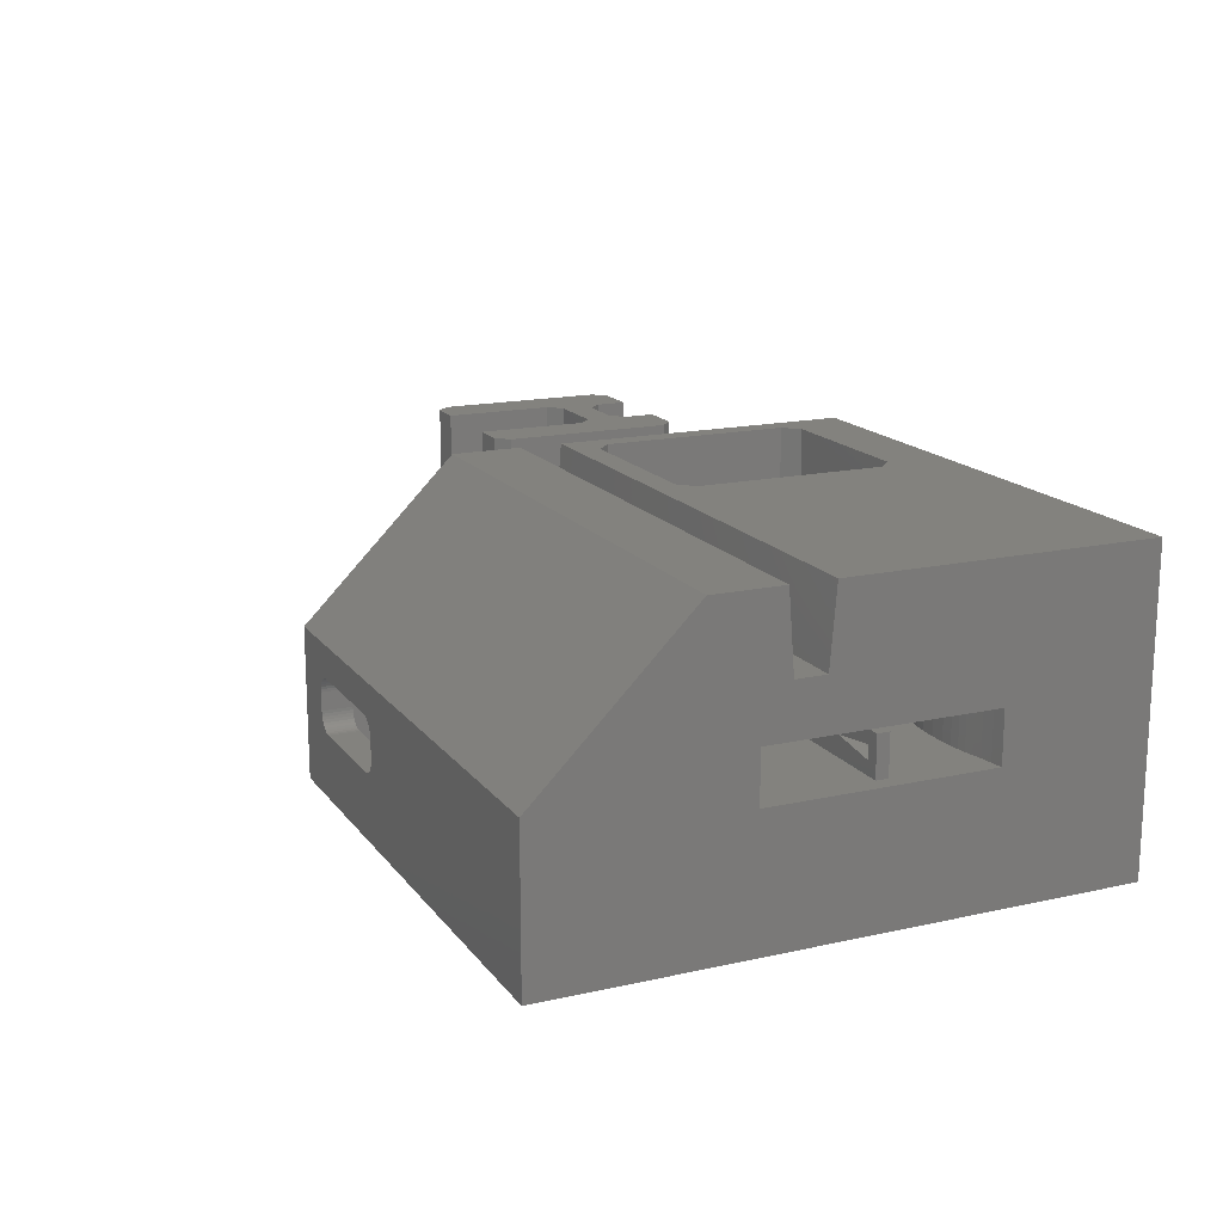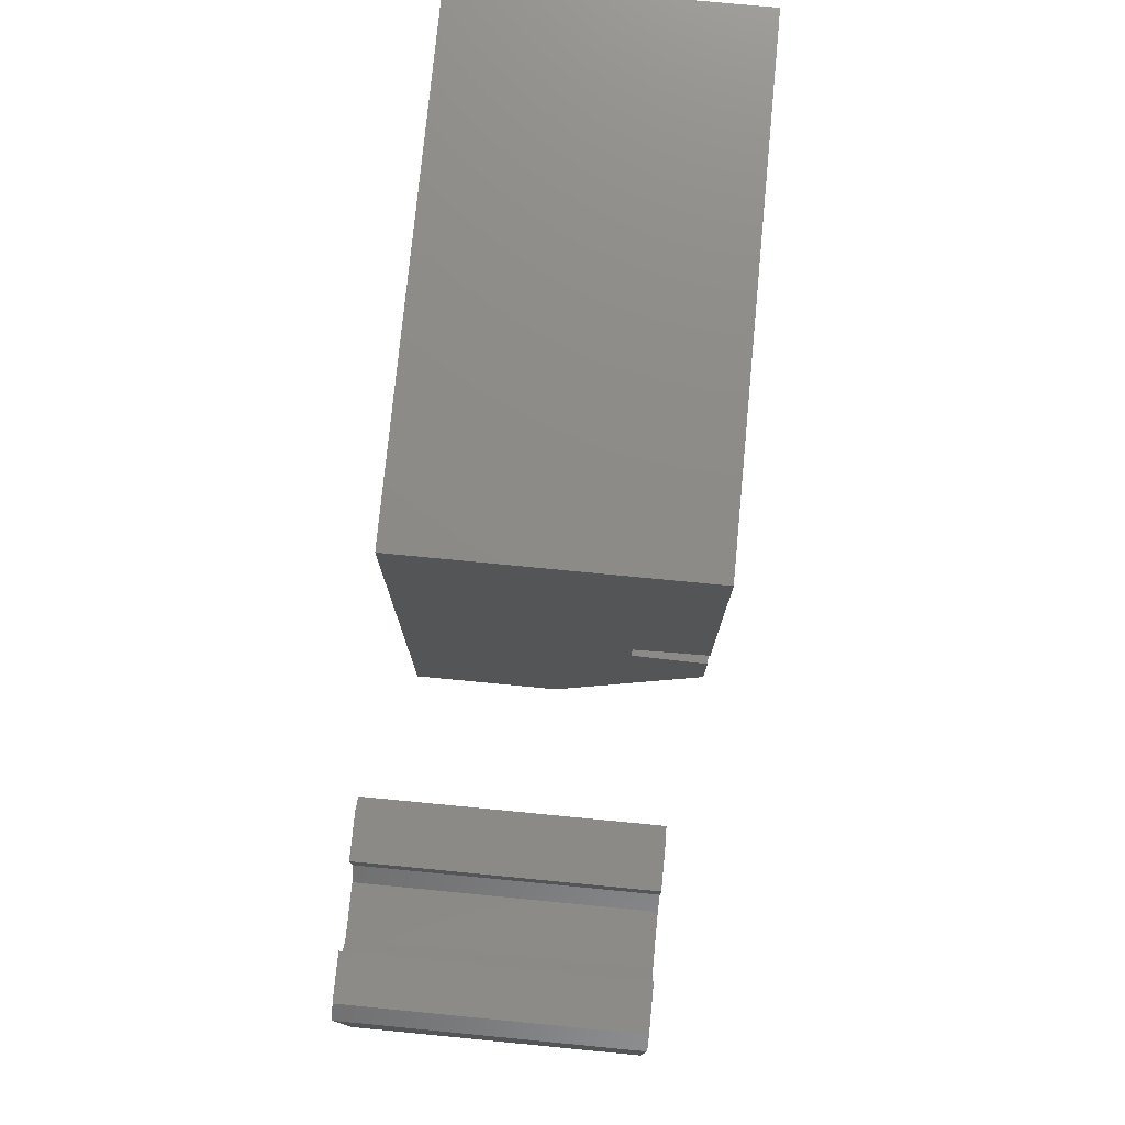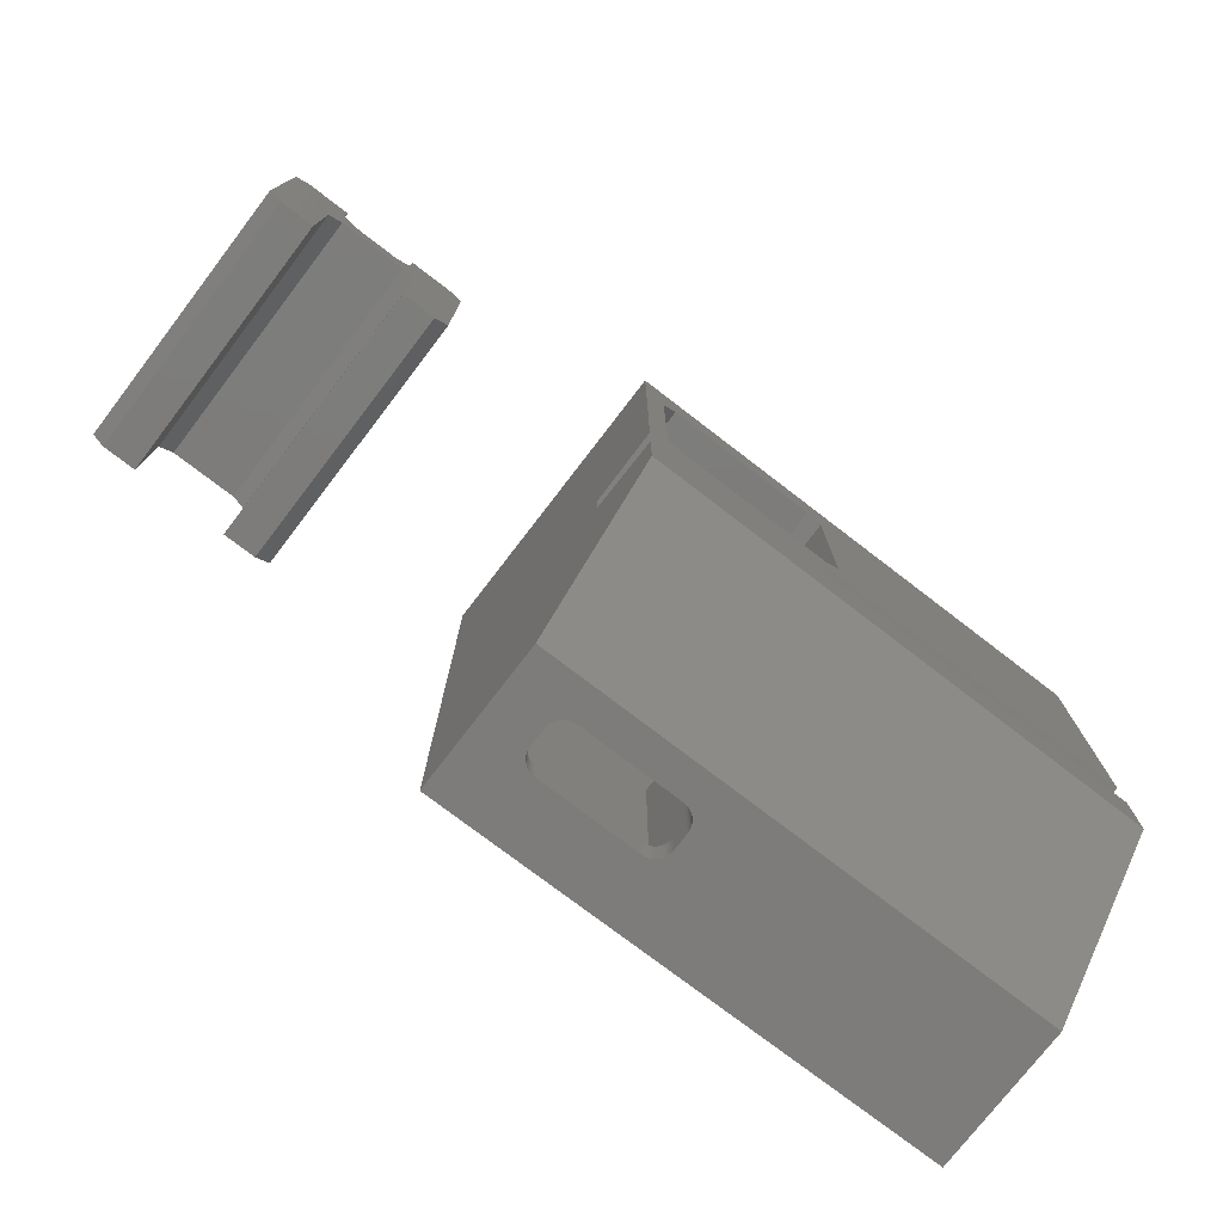
<metadata>
{"format":"stl","ext":"stl","renderer":"f3d","projection":"perspective","resolution":1024,"background":"white","views":[{"elev":16.4,"azim":65.5,"up":"+Z"},{"elev":76.5,"azim":-84.5,"up":"+Y"},{"elev":-76.0,"azim":-37.5,"up":"+Y"}]}
</metadata>
<code>
# stl→obj: 330 verts, 668 faces
v 16.77 9.005 -1.675
v 17.6 -5.522 -1.675
v 17.6 9.121 -1.675
v 16.77 -5.406 -1.675
v 15.98 8.868 -1.675
v 15.98 -5.269 -1.675
v 15.34 8.74 -1.675
v 15.34 -5.141 -1.675
v 14.78 8.628 -1.675
v 14.78 -5.029 -1.675
v 14.22 8.534 -1.675
v 14.22 -4.935 -1.675
v 13.6 8.462 -1.675
v 13.6 -4.864 -1.675
v 12.83 8.416 -1.675
v 12.83 -4.817 -1.675
v 11.84 8.4 -1.675
v 11.84 -4.801 -1.675
v 10.86 8.431 -1.675
v 10.86 -4.832 -1.675
v 10.1 8.513 -1.675
v 10.1 -4.914 -1.675
v 3.055 3.364 -1.675
v 9.482 8.629 -1.675
v 3.027 1.799 -1.675
v 3.137 4.855 -1.675
v 8.352 8.904 -1.675
v 3.055 0.2344 -1.675
v 7.692 9.029 -1.675
v 9.482 -5.03 -1.675
v 3.275 6.2 -1.675
v 6.88 9.117 -1.675
v 3.137 -1.257 -1.675
v 5.837 9.15 -1.675
v 8.352 -5.305 -1.675
v 5.086 8.998 -1.675
v 5.465 9.11 -1.675
v 7.692 -5.43 -1.675
v 4.722 8.826 -1.675
v 3.275 -2.601 -1.675
v 3.473 7.338 -1.675
v 6.88 -5.518 -1.675
v 4.381 8.604 -1.675
v 5.837 -5.551 -1.675
v 4.074 8.339 -1.675
v 3.473 -3.739 -1.675
v 3.809 8.036 -1.675
v 4.722 -5.227 -1.675
v 3.602 7.696 -1.675
v 5.086 -5.399 -1.675
v 5.465 -5.511 -1.675
v 4.381 -5.006 -1.675
v 4.074 -4.741 -1.675
v 3.809 -4.437 -1.675
v 3.602 -4.098 -1.675
v 16.77 -5.406 1.675
v 17.6 9.121 1.675
v 17.6 -5.522 1.675
v 16.77 9.005 1.675
v 15.98 -5.269 1.675
v 15.98 8.868 1.675
v 15.34 -5.141 1.675
v 15.34 8.74 1.675
v 14.78 -5.029 1.675
v 14.78 8.628 1.675
v 14.22 -4.935 1.675
v 14.22 8.534 1.675
v 13.6 -4.864 1.675
v 13.6 8.462 1.675
v 12.83 -4.817 1.675
v 12.83 8.416 1.675
v 11.84 -4.801 1.675
v 11.84 8.4 1.675
v 10.86 -4.832 1.675
v 10.86 8.431 1.675
v 10.1 -4.914 1.675
v 10.1 8.513 1.675
v 3.055 0.2344 1.675
v 9.482 -5.03 1.675
v 3.027 1.799 1.675
v 3.137 -1.257 1.675
v 8.352 -5.305 1.675
v 3.055 3.364 1.675
v 7.692 -5.43 1.675
v 9.482 8.629 1.675
v 3.275 -2.601 1.675
v 6.88 -5.518 1.675
v 3.137 4.855 1.675
v 5.837 -5.551 1.675
v 8.352 8.904 1.675
v 5.086 -5.399 1.675
v 5.465 -5.511 1.675
v 7.692 9.029 1.675
v 4.722 -5.227 1.675
v 3.275 6.2 1.675
v 3.473 -3.739 1.675
v 6.88 9.117 1.675
v 4.381 -5.006 1.675
v 5.837 9.15 1.675
v 4.074 -4.741 1.675
v 3.473 7.338 1.675
v 3.809 -4.437 1.675
v 4.722 8.826 1.675
v 3.602 -4.098 1.675
v 5.086 8.998 1.675
v 5.465 9.11 1.675
v 4.381 8.604 1.675
v 4.074 8.339 1.675
v 3.809 8.036 1.675
v 3.602 7.696 1.675
v 17.6 9.121 0
v 17.6 -5.522 0
v -17.6 -1.701 5
v 17.6 -1.301 10
v -17.6 -1.301 10
v 17.6 -1.701 5
v 17.6 -3.701 5
v -17.6 -4.1 10
v 17.6 -4.1 10
v -17.6 -3.701 5
v -17.6 -15.46 3.241
v 17.6 -8.7 10
v -17.6 -8.7 10
v 17.6 -18.7 0
v 17.6 18.7 0
v 17.6 18.7 -10
v 17.6 -18.7 -10
v 17.6 18.7 10
v -6.3 -18.7 -2.15
v -17.6 -18.7 0
v -13.3 -18.7 -2.15
v -13.49 -18.7 -2.165
v -13.67 -18.7 -2.209
v -13.84 -18.7 -2.281
v -14.01 -18.7 -2.379
v -14.15 -18.7 -2.501
v -14.27 -18.7 -2.645
v -14.37 -18.7 -2.805
v -14.44 -18.7 -2.979
v -14.49 -18.7 -3.162
v -14.5 -18.7 -3.35
v -14.5 -18.7 -4.56
v -17.6 -18.7 -10
v -14.49 -18.7 -4.748
v -14.44 -18.7 -4.931
v -14.37 -18.7 -5.105
v -13.3 -18.7 -5.76
v -6.3 -18.7 -5.76
v -13.49 -18.7 -5.745
v -13.67 -18.7 -5.701
v -13.84 -18.7 -5.629
v -14.01 -18.7 -5.531
v -14.15 -18.7 -5.409
v -14.27 -18.7 -5.265
v -6.112 -18.7 -2.165
v -5.929 -18.7 -2.209
v -5.755 -18.7 -2.281
v -5.595 -18.7 -2.379
v -5.451 -18.7 -2.501
v -5.329 -18.7 -2.645
v -5.231 -18.7 -2.805
v -5.159 -18.7 -2.979
v -5.115 -18.7 -3.162
v -5.1 -18.7 -3.35
v -5.1 -18.7 -4.56
v -5.115 -18.7 -4.748
v -5.159 -18.7 -4.931
v -5.231 -18.7 -5.105
v -5.329 -18.7 -5.265
v -5.451 -18.7 -5.409
v -5.595 -18.7 -5.531
v -5.755 -18.7 -5.629
v -5.929 -18.7 -5.701
v -6.112 -18.7 -5.745
v -17.6 18.7 -10
v -3.4 13.89 10
v -4.4 14.89 10
v -17.6 18.7 10
v -16.2 13.89 10
v -15.2 14.89 10
v -3.4 1.339 10
v -4.4 0.3394 10
v -15.2 0.3394 10
v -16.2 1.339 10
v 9.889 2.199 0.5
v 9.889 2.199 -0.5
v 7.756 2.199 0
v 3.8 2.199 -1.3
v 10.6 2.199 -0.4
v 10.6 2.199 0.4
v 11.31 2.199 0.5
v 11.31 2.199 -0.5
v 4.6 2.199 0.4438
v 17.4 2.199 -1.3
v 13.44 2.199 0
v 16.6 2.199 -0.4438
v 17.4 2.199 1.3
v 3.8 2.199 1.3
v 16.6 2.199 0.4438
v 4.6 2.199 -0.4438
v 11.31 1.399 -0.5
v 11.31 1.399 0.5
v 10.6 1.399 0.4
v 9.889 1.399 0.5
v 9.889 1.399 -0.5
v 13.44 1.399 0
v 16.6 1.399 0.4438
v 10.6 1.399 -0.4
v 3.8 1.399 -1.3
v 7.756 1.399 0
v 4.6 1.399 -0.4438
v 3.8 1.399 1.3
v 17.4 1.399 1.3
v 4.6 1.399 0.4438
v 16.6 1.399 -0.4438
v 17.4 1.399 -1.3
v -13.49 -16.71 -5.745
v -13.3 -16.71 -5.76
v -14.5 -14.46 -3.35
v -14.5 -16.71 -4.15
v -14.5 -14.46 -4.15
v -14.5 -16.71 -4.56
v -5.929 -16.71 -5.701
v -5.755 -16.71 -5.629
v -6.3 -16.71 -5.76
v -6.112 -16.71 -5.745
v -14.01 -14.46 -2.379
v -14.15 -14.46 -2.501
v -5.115 -14.46 -3.162
v -5.1 -14.46 -3.35
v -5.595 -16.71 -5.531
v -6.3 -14.46 -2.15
v -13.3 -14.46 -2.15
v -13.67 -16.71 -5.701
v -14.49 -14.46 -3.162
v -13.84 -16.71 -5.629
v -14.27 -14.46 -2.645
v -5.929 -14.46 -2.209
v -6.112 -14.46 -2.165
v -14.01 -16.71 -5.531
v -14.44 -14.46 -2.979
v -14.37 -14.46 -2.805
v -14.49 -16.71 -4.748
v -5.329 -14.46 -2.645
v -5.231 -14.46 -2.805
v -14.15 -16.71 -5.409
v -14.27 -16.71 -5.265
v -5.755 -14.46 -2.281
v -5.1 -16.71 -4.56
v -5.1 -16.71 -4.15
v -5.1 -14.46 -4.15
v -5.451 -14.46 -2.501
v -5.329 -16.71 -5.265
v -5.451 -16.71 -5.409
v -14.37 -16.71 -5.105
v -14.44 -16.71 -4.931
v -13.67 -14.46 -2.209
v -13.84 -14.46 -2.281
v -5.159 -16.71 -4.931
v -5.231 -16.71 -5.105
v -5.115 -16.71 -4.748
v -13.49 -14.46 -2.165
v -5.595 -14.46 -2.379
v -5.159 -14.46 -2.979
v -4.2 -0.07057 -7.65
v -4.2 0.5394 -7.65
v -4.2 1.349 -7.65
v -4.2 -5.161 -2.15
v -4.2 0.5394 3.55
v -4.2 -14.46 -4.15
v -4.2 -16.71 -7.65
v -4.2 -16.71 -4.15
v -4.2 -14.46 -2.15
v -15.4 -14.46 -2.15
v -15.4 -5.161 -2.15
v -15.4 -0.07057 -7.65
v -15.4 -16.71 -7.65
v -15.4 0.5394 -7.65
v -15.4 0.5394 3.55
v -15.4 -14.46 -4.15
v -15.4 -16.71 -4.15
v -15.4 1.349 -7.65
v -3.4 1.339 -7.65
v -3.4 13.89 -7.65
v -16.2 13.89 -7.65
v -16.2 1.339 -7.65
v -4.4 0.3394 3.35
v -15.2 14.89 -7.65
v -4.4 14.89 -7.65
v -15.2 0.3394 3.35
v -38.95 8.051 -10
v -34.45 8.051 7.65
v -38.95 8.051 7.65
v -34.45 8.051 -10
v -39.85 -0.5 7.65
v -39.85 7.151 -10
v -39.85 7.151 7.65
v -39.85 -0.5 -10
v -33.55 -0.5 -10
v -33.55 7.151 7.65
v -33.55 7.151 -10
v -33.55 -0.5 7.65
v -38.3 10.05 7.65
v -39.2 10.95 -10
v -39.2 10.95 7.65
v -38.3 10.05 -10
v -39.2 13.05 -10
v -39.2 13.05 7.65
v -35.1 10.05 -10
v -34.2 10.95 7.65
v -34.2 10.95 -10
v -35.1 10.05 7.65
v -34.2 13.05 7.65
v -34.2 13.05 -10
v -42.1 -0.5 -10
v -43 0.4 7.65
v -43 0.4 -10
v -42.1 -0.5 7.65
v -31.3 -0.5 7.65
v -30.4 0.4 -10
v -30.4 0.4 7.65
v -31.3 -0.5 -10
v -30.4 12.15 7.65
v -31.3 13.05 -10
v -31.3 13.05 7.65
v -30.4 12.15 -10
v -43 12.15 -10
v -42.1 13.05 7.65
v -42.1 13.05 -10
v -43 12.15 7.65
f 1 2 3
f 1 4 2
f 5 4 1
f 5 6 4
f 7 6 5
f 7 8 6
f 9 8 7
f 9 10 8
f 11 10 9
f 11 12 10
f 13 12 11
f 13 14 12
f 15 14 13
f 15 16 14
f 17 16 15
f 17 18 16
f 19 18 17
f 19 20 18
f 21 20 19
f 21 22 20
f 23 21 24
f 21 25 22
f 26 24 27
f 28 22 25
f 26 27 29
f 22 28 30
f 31 29 32
f 33 30 28
f 31 32 34
f 30 33 35
f 36 34 37
f 35 33 38
f 39 34 36
f 40 38 33
f 34 39 41
f 38 40 42
f 41 39 43
f 42 40 44
f 41 43 45
f 46 44 40
f 41 45 47
f 48 44 46
f 41 47 49
f 44 50 51
f 34 41 31
f 21 23 25
f 29 31 26
f 44 48 50
f 24 26 23
f 48 46 52
f 53 46 54
f 54 46 55
f 52 46 53
f 56 57 58
f 56 59 57
f 60 59 56
f 60 61 59
f 62 61 60
f 62 63 61
f 64 63 62
f 64 65 63
f 66 65 64
f 66 67 65
f 68 67 66
f 68 69 67
f 70 69 68
f 70 71 69
f 72 71 70
f 72 73 71
f 74 73 72
f 74 75 73
f 76 75 74
f 76 77 75
f 78 76 79
f 76 80 77
f 81 79 82
f 83 77 80
f 81 82 84
f 77 83 85
f 86 84 87
f 88 85 83
f 86 87 89
f 85 88 90
f 91 89 92
f 90 88 93
f 94 89 91
f 95 93 88
f 89 94 96
f 93 95 97
f 96 94 98
f 97 95 99
f 96 98 100
f 101 99 95
f 96 100 102
f 103 99 101
f 96 102 104
f 99 105 106
f 89 96 86
f 76 78 80
f 84 86 81
f 99 103 105
f 79 81 78
f 103 101 107
f 108 101 109
f 109 101 110
f 107 101 108
f 59 111 57
f 1 111 59
f 111 1 3
f 5 59 61
f 59 5 1
f 7 61 63
f 61 7 5
f 9 63 65
f 63 9 7
f 11 65 67
f 65 11 9
f 13 67 69
f 67 13 11
f 15 69 71
f 69 15 13
f 17 71 73
f 71 17 15
f 19 73 75
f 73 19 17
f 21 75 77
f 75 21 19
f 24 77 85
f 77 24 21
f 27 85 90
f 85 27 24
f 29 90 93
f 90 29 27
f 32 93 97
f 93 32 29
f 34 97 99
f 97 34 32
f 37 99 106
f 99 37 34
f 36 106 105
f 106 36 37
f 39 105 103
f 105 39 36
f 43 103 107
f 103 43 39
f 45 107 108
f 107 45 43
f 109 45 108
f 45 109 47
f 110 47 109
f 47 110 49
f 101 49 110
f 49 101 41
f 95 41 101
f 41 95 31
f 88 31 95
f 31 88 26
f 83 26 88
f 26 83 23
f 80 23 83
f 23 80 25
f 78 25 80
f 25 78 28
f 81 28 78
f 28 81 33
f 86 33 81
f 33 86 40
f 96 40 86
f 40 96 46
f 104 46 96
f 46 104 55
f 102 55 104
f 55 102 54
f 100 54 102
f 54 100 53
f 52 100 98
f 100 52 53
f 48 98 94
f 98 48 52
f 50 94 91
f 94 50 48
f 51 91 92
f 91 51 50
f 44 92 89
f 92 44 51
f 42 89 87
f 89 42 44
f 38 87 84
f 87 38 42
f 35 84 82
f 84 35 38
f 30 82 79
f 82 30 35
f 22 79 76
f 79 22 30
f 20 76 74
f 76 20 22
f 18 74 72
f 74 18 20
f 16 72 70
f 72 16 18
f 14 70 68
f 70 14 16
f 12 68 66
f 68 12 14
f 10 66 64
f 66 10 12
f 8 64 62
f 64 8 10
f 6 62 60
f 62 6 8
f 4 60 56
f 60 4 6
f 112 56 58
f 4 112 2
f 112 4 56
f 113 114 115
f 114 113 116
f 117 118 119
f 118 117 120
f 113 117 116
f 117 113 120
f 121 122 123
f 122 121 124
f 112 124 2
f 3 125 111
f 125 3 126
f 2 126 3
f 127 2 124
f 2 127 126
f 57 125 128
f 125 57 111
f 114 57 128
f 116 57 114
f 58 116 117
f 116 58 57
f 122 117 119
f 117 122 58
f 124 58 122
f 58 124 112
f 129 130 131
f 130 132 131
f 130 133 132
f 130 134 133
f 130 135 134
f 130 136 135
f 130 137 136
f 130 138 137
f 130 139 138
f 130 140 139
f 130 141 140
f 130 142 141
f 143 142 130
f 142 143 144
f 144 143 145
f 145 143 146
f 147 143 148
f 149 143 147
f 150 143 149
f 151 143 150
f 152 143 151
f 153 143 152
f 154 143 153
f 146 143 154
f 155 130 129
f 130 155 124
f 156 124 155
f 157 124 156
f 158 124 157
f 159 124 158
f 160 124 159
f 161 124 160
f 162 124 161
f 163 124 162
f 164 124 163
f 165 124 164
f 127 165 166
f 127 166 167
f 127 167 168
f 127 168 169
f 127 169 170
f 127 170 171
f 127 171 172
f 127 172 173
f 143 174 148
f 127 174 143
f 174 127 173
f 165 127 124
f 121 130 124
f 143 126 127
f 126 143 175
f 118 122 119
f 122 118 123
f 128 176 114
f 128 177 176
f 178 177 128
f 115 179 178
f 180 178 179
f 177 178 180
f 181 114 176
f 182 114 181
f 115 182 183
f 182 115 114
f 184 115 183
f 179 115 184
f 185 186 187
f 188 187 186
f 189 185 190
f 191 192 190
f 185 187 193
f 186 185 189
f 194 195 196
f 190 192 189
f 197 191 198
f 195 197 199
f 197 196 199
f 192 194 186
f 195 194 192
f 194 196 197
f 185 198 191
f 193 198 185
f 200 198 193
f 188 186 194
f 200 188 198
f 187 188 200
f 197 195 191
f 192 191 195
f 201 202 203
f 204 205 203
f 202 206 207
f 201 203 208
f 209 210 211
f 203 205 208
f 212 204 213
f 210 212 214
f 212 211 214
f 205 209 201
f 210 209 205
f 209 211 212
f 202 213 204
f 207 213 202
f 215 213 207
f 216 201 209
f 215 216 213
f 201 216 215
f 212 210 204
f 205 204 210
f 202 201 206
f 206 201 215
f 198 213 197
f 213 198 212
f 209 198 188
f 198 209 212
f 209 194 216
f 194 209 188
f 213 194 197
f 194 213 216
f 186 201 192
f 201 186 205
f 205 189 208
f 189 205 186
f 208 192 201
f 192 208 189
f 195 215 196
f 215 195 206
f 206 199 207
f 199 206 195
f 215 199 196
f 199 215 207
f 200 210 187
f 210 200 211
f 214 200 193
f 200 214 211
f 214 187 210
f 187 214 193
f 190 202 191
f 202 190 203
f 185 203 190
f 203 185 204
f 204 191 202
f 191 204 185
f 217 147 218
f 147 217 149
f 219 220 221
f 141 220 219
f 142 220 141
f 220 142 222
f 223 172 224
f 172 223 173
f 225 174 226
f 174 225 148
f 136 227 135
f 227 136 228
f 164 229 230
f 229 164 163
f 224 171 231
f 171 224 172
f 218 148 225
f 148 218 147
f 131 232 129
f 232 131 233
f 234 149 217
f 149 234 150
f 140 219 235
f 219 140 141
f 236 150 234
f 150 236 151
f 136 237 228
f 237 136 137
f 155 238 156
f 238 155 239
f 240 151 236
f 151 240 152
f 138 241 242
f 241 138 139
f 142 243 222
f 243 142 144
f 161 244 245
f 244 161 160
f 137 242 237
f 242 137 138
f 139 235 241
f 235 139 140
f 226 173 223
f 173 226 174
f 154 246 247
f 246 154 153
f 156 248 157
f 248 156 238
f 249 165 250
f 250 230 251
f 164 250 165
f 250 164 230
f 160 252 244
f 252 160 159
f 170 253 254
f 253 170 169
f 145 255 256
f 255 145 146
f 246 152 240
f 152 246 153
f 134 257 133
f 257 134 258
f 231 170 254
f 170 231 171
f 135 258 134
f 258 135 227
f 168 259 260
f 259 168 167
f 129 239 155
f 239 129 232
f 166 249 261
f 249 166 165
f 144 256 243
f 256 144 145
f 169 260 253
f 260 169 168
f 132 233 131
f 233 132 262
f 146 247 255
f 247 146 154
f 133 262 132
f 262 133 257
f 157 263 158
f 263 157 248
f 167 261 259
f 261 167 166
f 158 252 159
f 252 158 263
f 163 264 229
f 264 163 162
f 162 245 264
f 245 162 161
f 265 266 267
f 268 266 265
f 266 268 269
f 265 270 268
f 271 270 265
f 270 271 272
f 268 270 273
f 274 268 273
f 268 274 275
f 276 271 265
f 271 276 277
f 275 278 279
f 278 275 276
f 280 275 274
f 275 280 276
f 277 280 281
f 280 277 276
f 282 278 276
f 273 232 274
f 273 239 232
f 273 238 239
f 273 248 238
f 273 263 248
f 273 252 263
f 273 244 252
f 273 245 244
f 273 264 245
f 273 229 264
f 270 229 273
f 229 270 230
f 230 270 251
f 233 274 232
f 262 274 233
f 257 274 262
f 258 274 257
f 227 274 258
f 228 274 227
f 237 274 228
f 242 274 237
f 241 274 242
f 235 274 241
f 280 235 219
f 280 219 221
f 235 280 274
f 281 221 220
f 221 281 280
f 250 270 272
f 270 250 251
f 272 249 250
f 272 261 249
f 272 259 261
f 272 260 259
f 271 260 272
f 260 271 253
f 225 271 218
f 226 271 225
f 223 271 226
f 224 271 223
f 231 271 224
f 254 271 231
f 253 271 254
f 222 281 220
f 243 281 222
f 256 281 243
f 255 281 256
f 277 255 247
f 277 247 246
f 277 218 271
f 255 277 281
f 240 277 246
f 236 277 240
f 234 277 236
f 217 277 234
f 218 277 217
f 283 176 284
f 176 283 181
f 184 285 179
f 285 184 286
f 181 269 182
f 283 269 181
f 269 283 266
f 182 269 287
f 288 177 180
f 177 288 289
f 179 288 180
f 288 179 285
f 287 183 182
f 183 287 290
f 289 176 177
f 176 289 284
f 184 279 286
f 183 279 184
f 279 183 290
f 286 279 278
f 284 267 283
f 285 284 289
f 285 289 288
f 284 285 267
f 267 285 282
f 286 282 285
f 282 286 278
f 283 267 266
f 282 265 267
f 265 282 276
f 287 268 290
f 268 287 269
f 290 275 279
f 275 290 268
f 113 178 175
f 178 113 115
f 143 113 175
f 120 123 118
f 120 121 123
f 113 143 120
f 120 143 121
f 121 143 130
f 125 178 128
f 175 125 126
f 125 175 178
f 291 292 293
f 292 291 294
f 295 296 297
f 296 295 298
f 296 293 297
f 293 296 291
f 299 300 301
f 300 299 302
f 301 292 294
f 292 301 300
f 303 304 305
f 304 303 306
f 305 307 308
f 307 305 304
f 309 310 311
f 310 309 312
f 309 303 312
f 303 309 306
f 311 313 314
f 313 311 310
f 315 316 317
f 316 315 318
f 319 320 321
f 320 319 322
f 323 324 325
f 324 323 326
f 315 295 318
f 295 315 298
f 299 319 302
f 319 299 322
f 321 326 323
f 326 321 320
f 327 328 329
f 328 327 330
f 317 330 327
f 330 317 316
f 307 328 308
f 328 307 329
f 324 313 325
f 313 324 314
f 299 320 322
f 320 301 326
f 320 299 301
f 311 326 301
f 326 311 324
f 324 311 314
f 294 311 301
f 294 309 311
f 294 306 309
f 291 306 294
f 291 304 306
f 296 304 291
f 327 304 296
f 317 298 315
f 298 317 296
f 327 296 317
f 329 304 327
f 304 329 307
f 310 323 325
f 323 300 321
f 302 321 300
f 321 302 319
f 310 325 313
f 323 310 300
f 310 292 300
f 312 292 310
f 303 292 312
f 303 293 292
f 305 293 303
f 305 297 293
f 328 305 308
f 305 328 330
f 305 330 297
f 316 297 330
f 297 316 295
f 295 316 318

</code>
